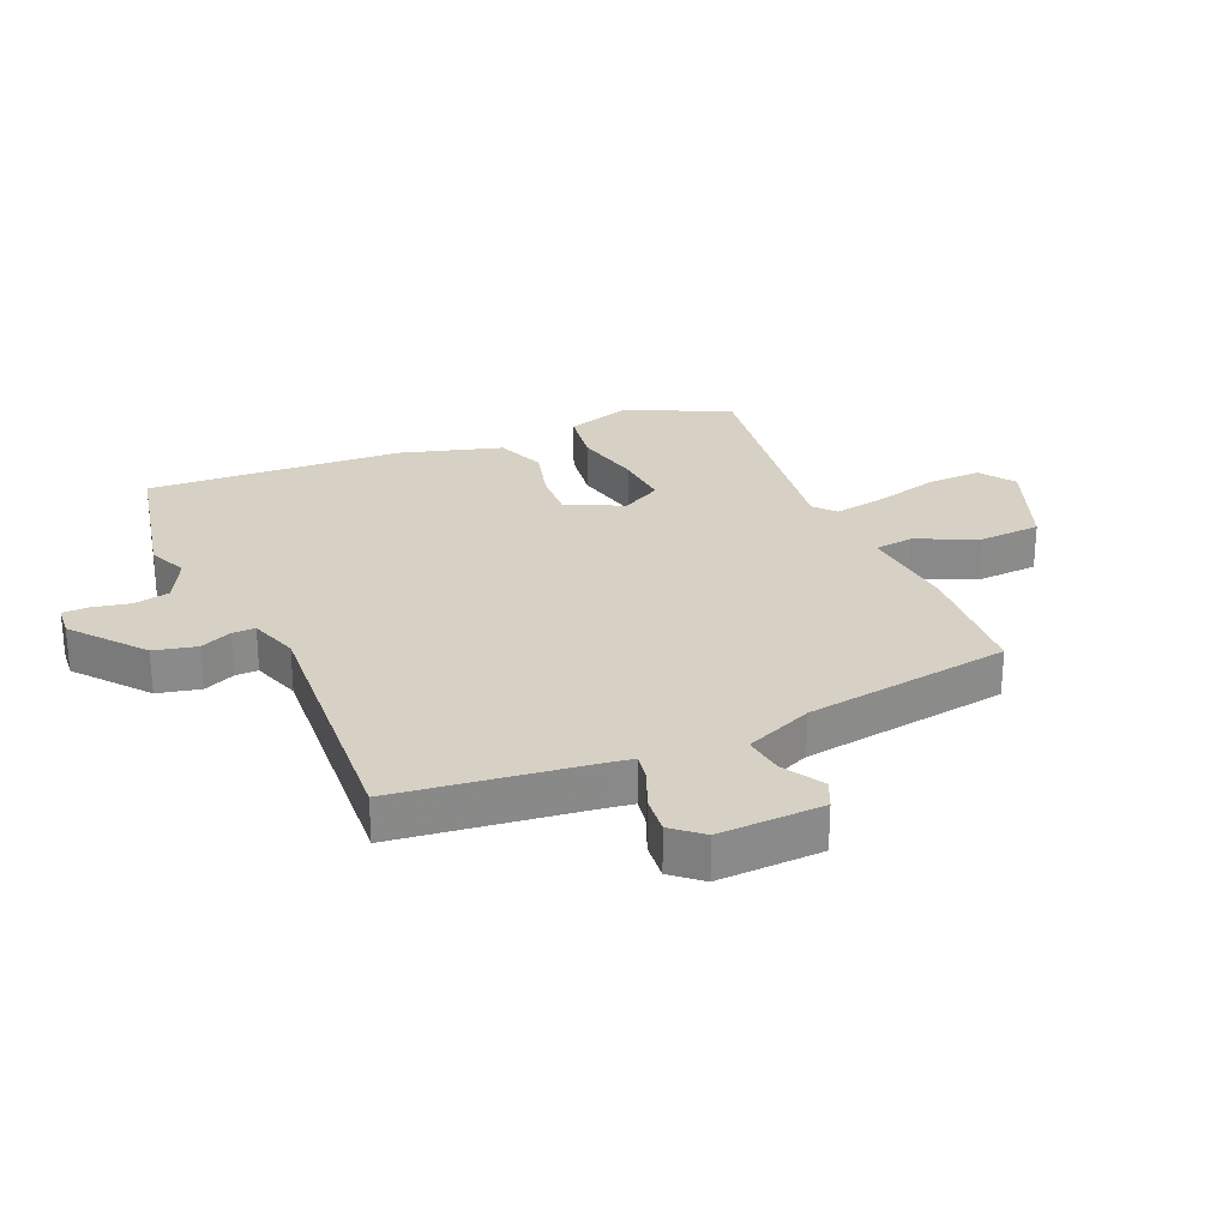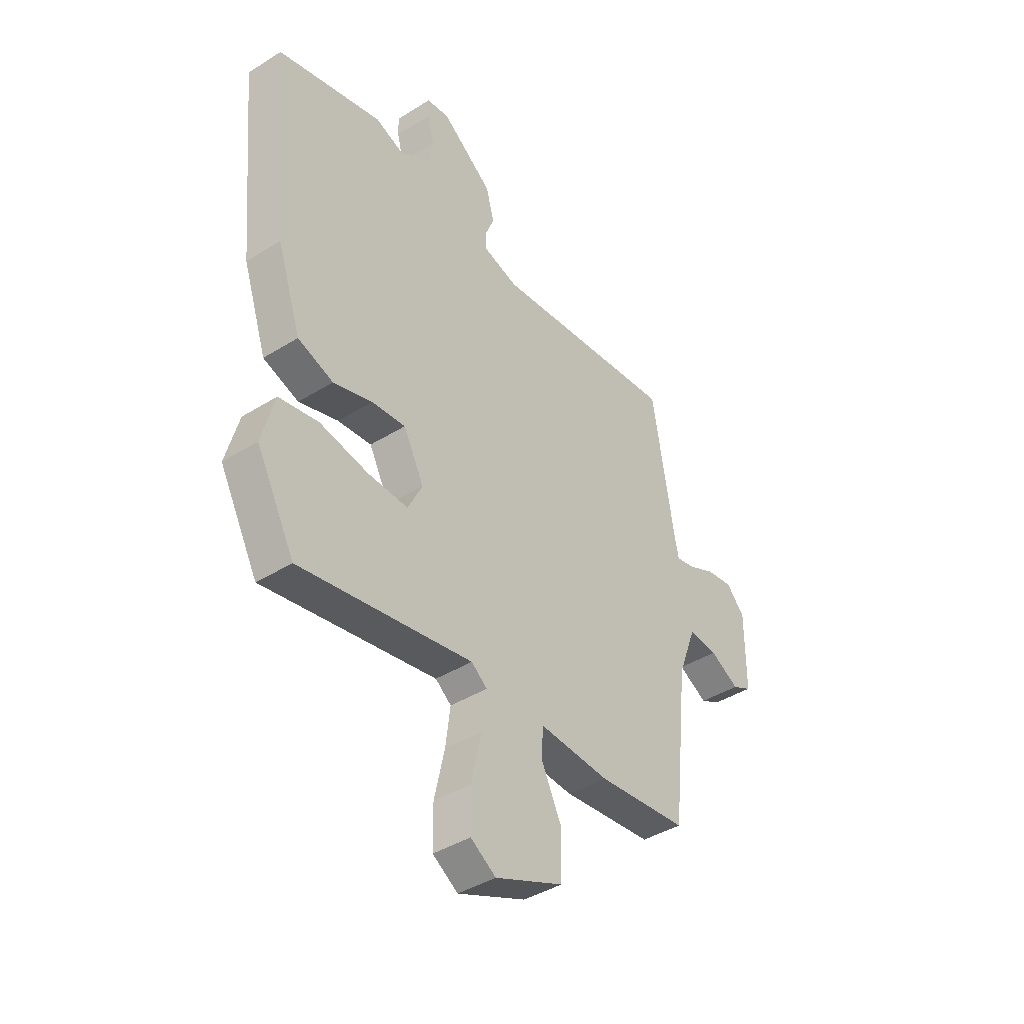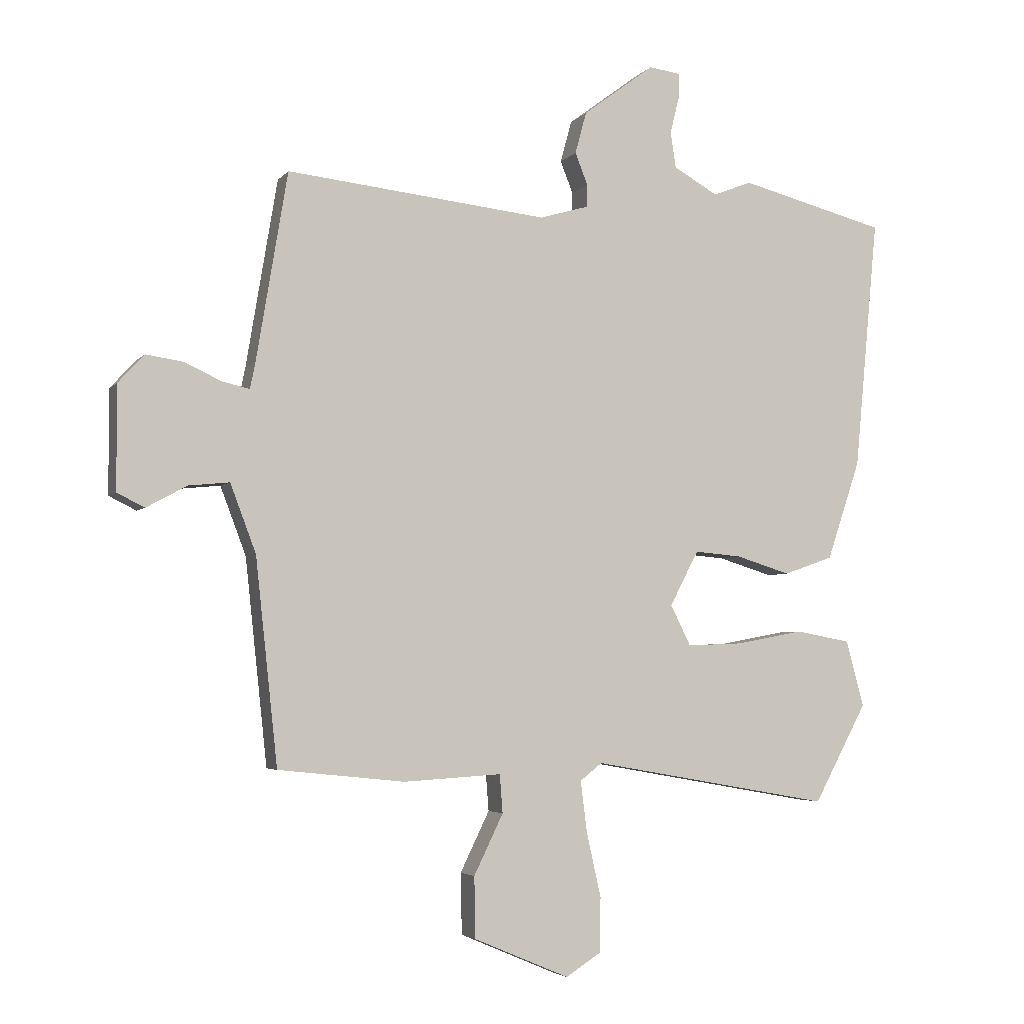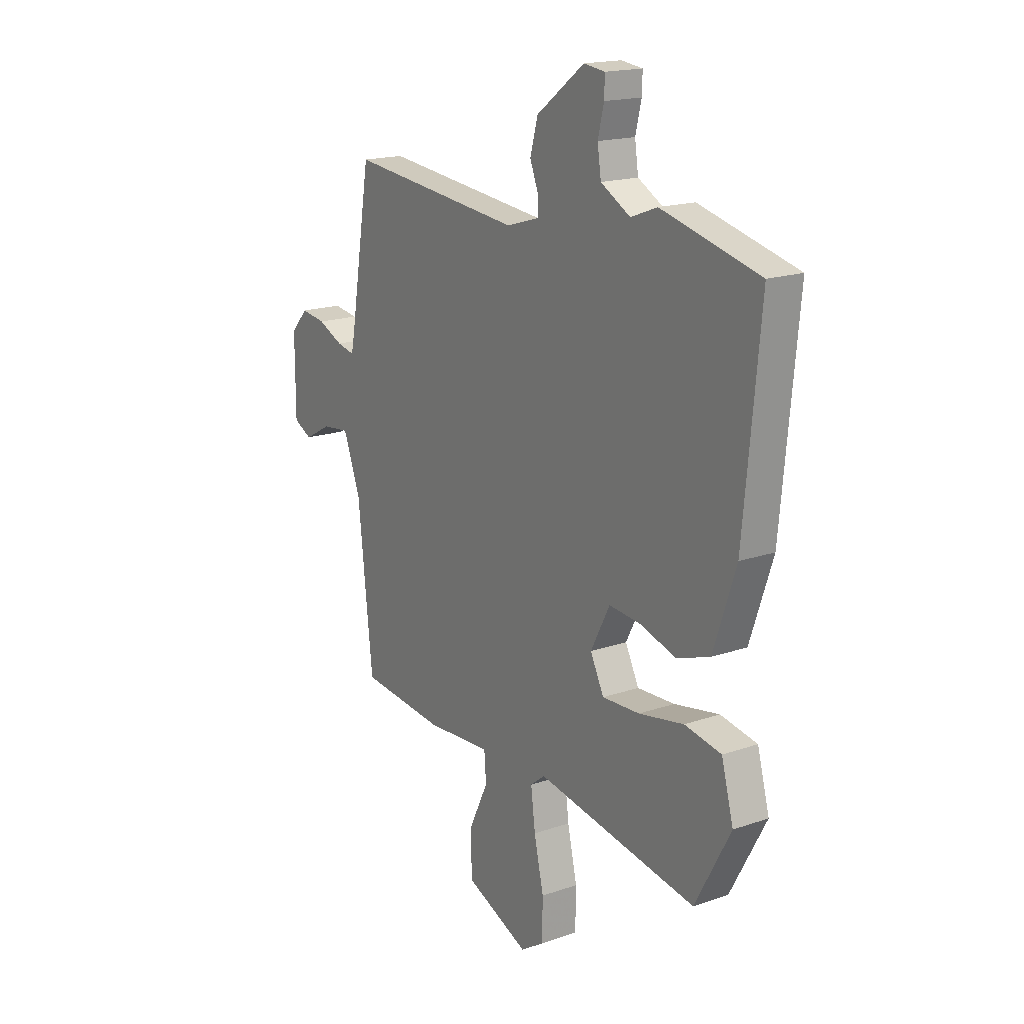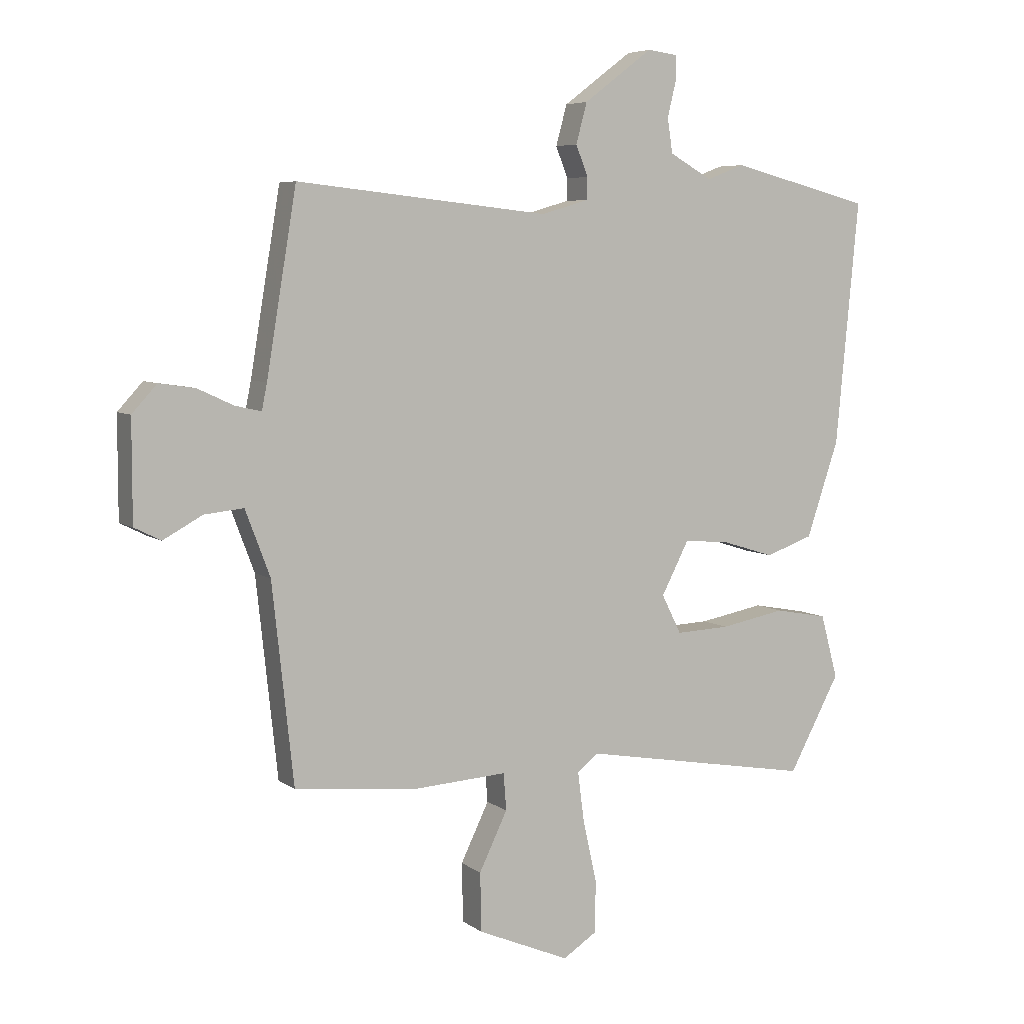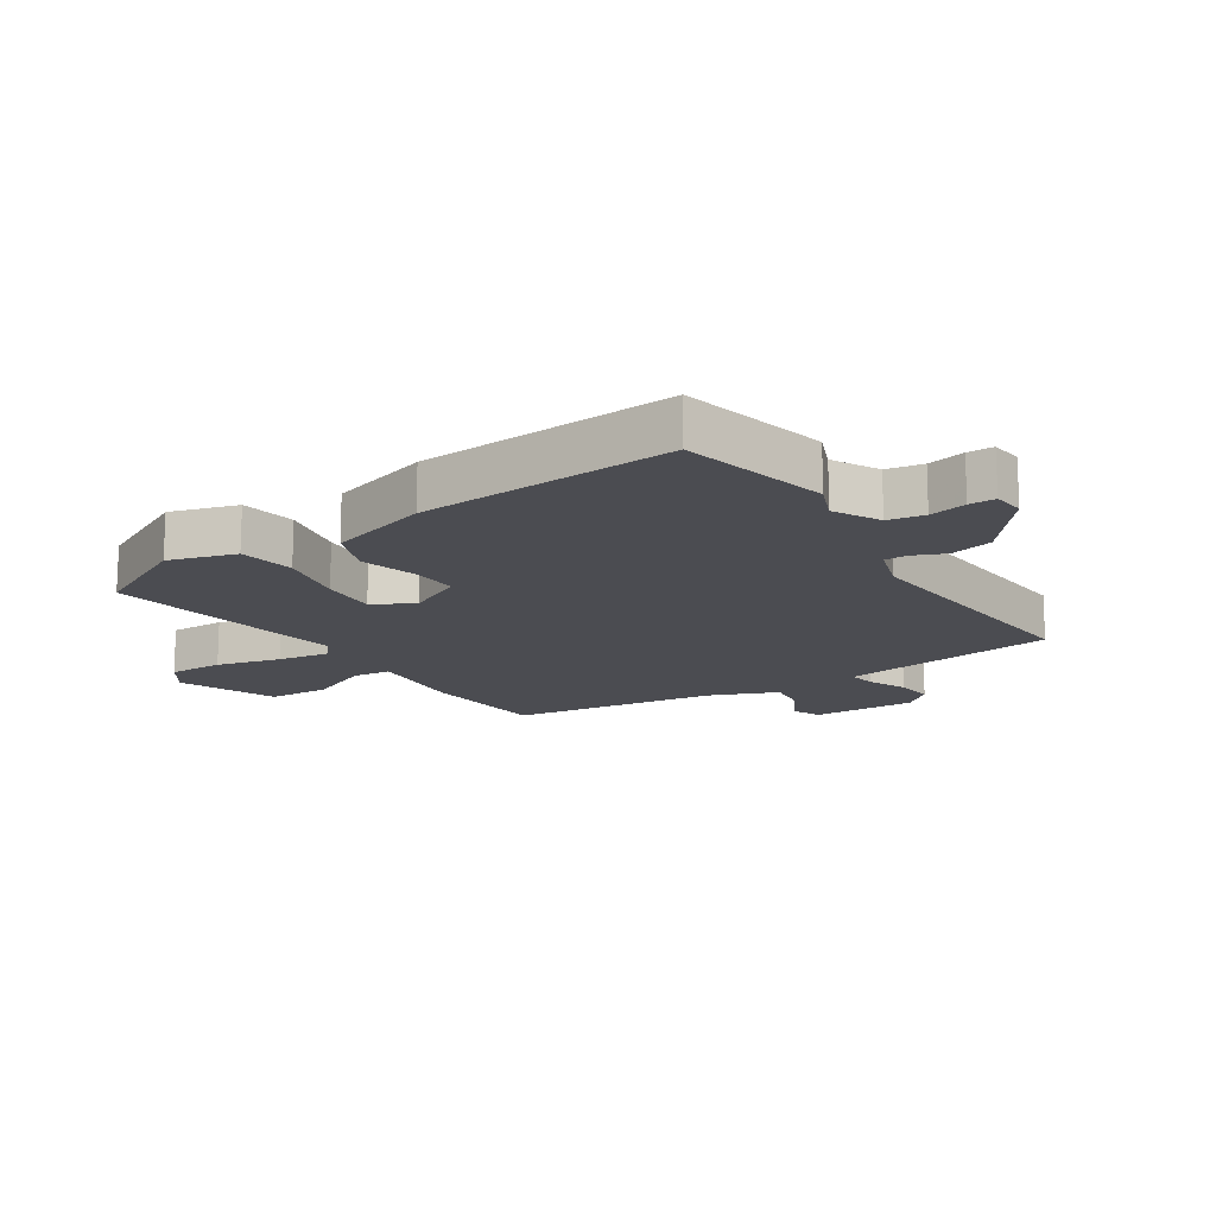
<metadata>
{"format":"obj","ext":"obj","renderer":"f3d","projection":"perspective","resolution":1024,"background":"white","views":[{"elev":26.9,"azim":64.4,"up":"+Y"},{"elev":-40.9,"azim":-52.6,"up":"+Z"},{"elev":-4.0,"azim":160.2,"up":"+Z"},{"elev":17.6,"azim":-124.3,"up":"+Z"},{"elev":6.1,"azim":152.7,"up":"+Z"},{"elev":-15.4,"azim":-58.4,"up":"+Y"}]}
</metadata>
<code>
v 0.491 0.07 0.503
v 0.543 0.07 0.19
v 0.552 0.07 0.145
v 0.597 0.07 0.155
v 0.66 0.07 0.184
v 0.722 0.07 0.193
v 0.765 0.07 0.146
v 0.765 0.07 -0.027
v 0.719 0.07 -0.05
v 0.651 0.07 -0.013
v 0.583 0.07 -0.006
v 0.54 0.07 -0.12
v 0.503 0.07 -0.463
v 0.291 0.07 -0.485
v 0.127 0.07 -0.475
v 0.122 0.07 -0.539
v 0.171 0.07 -0.64
v 0.169 0.07 -0.742
v 0.009 0.07 -0.81
v -0.05 0.07 -0.772
v -0.051 0.07 -0.681
v -0.027 0.07 -0.574
v -0.016 0.07 -0.488
v -0.053 0.07 -0.459
v -0.456 0.07 -0.53
v -0.545 0.07 -0.365
v -0.515 0.07 -0.254
v -0.423 0.07 -0.237
v -0.31 0.07 -0.258
v -0.216 0.07 -0.262
v -0.182 0.07 -0.194
v -0.23 0.07 -0.102
v -0.309 0.07 -0.109
v -0.4 0.07 -0.137
v -0.483 0.07 -0.108
v -0.539 0.07 0.058
v -0.579 0.07 0.48
v -0.334 0.07 0.543
v -0.268 0.07 0.518
v -0.194 0.07 0.56
v -0.185 0.07 0.62
v -0.2 0.07 0.681
v -0.201 0.07 0.724
v -0.148 0.07 0.731
v -0.028 0.07 0.641
v -0.009 0.07 0.571
v -0.03 0.07 0.518
v -0.029 0.07 0.48
v 0.053 0.07 0.456
v 0.491 0 0.503
v 0.543 0 0.19
v 0.552 0 0.145
v 0.597 0 0.155
v 0.66 0 0.184
v 0.722 0 0.193
v 0.765 0 0.146
v 0.765 0 -0.027
v 0.719 0 -0.05
v 0.651 0 -0.013
v 0.583 0 -0.006
v 0.54 0 -0.12
v 0.503 0 -0.463
v 0.291 0 -0.485
v 0.127 0 -0.475
v 0.122 0 -0.539
v 0.171 0 -0.64
v 0.169 0 -0.742
v 0.009 0 -0.81
v -0.05 0 -0.772
v -0.051 0 -0.681
v -0.027 0 -0.574
v -0.016 0 -0.488
v -0.053 0 -0.459
v -0.456 0 -0.53
v -0.545 0 -0.365
v -0.515 0 -0.254
v -0.423 0 -0.237
v -0.31 0 -0.258
v -0.216 0 -0.262
v -0.182 0 -0.194
v -0.23 0 -0.102
v -0.309 0 -0.109
v -0.4 0 -0.137
v -0.483 0 -0.108
v -0.539 0 0.058
v -0.579 0 0.48
v -0.334 0 0.543
v -0.268 0 0.518
v -0.194 0 0.56
v -0.185 0 0.62
v -0.2 0 0.681
v -0.201 0 0.724
v -0.148 0 0.731
v -0.028 0 0.641
v -0.009 0 0.571
v -0.03 0 0.518
v -0.029 0 0.48
v 0.053 0 0.456
f 45 46 47
f 44 45 47
f 43 44 47
f 42 43 47
f 41 42 47
f 40 41 47 48
f 39 40 48
f 37 38 39
f 36 37 39
f 35 36 39
f 34 35 39
f 33 34 39
f 39 48 49
f 33 39 49
f 32 33 49
f 27 28 29
f 26 27 29
f 25 26 29
f 24 25 29
f 24 29 30
f 23 24 30 31
f 20 21 22
f 19 20 22
f 18 19 22
f 17 18 22
f 16 17 22
f 15 16 22 23
f 12 13 14 15
f 31 32 49
f 23 31 49
f 15 23 49
f 12 15 49
f 11 12 49
f 8 9 10
f 7 8 10
f 6 7 10
f 5 6 10
f 4 5 10
f 49 1 2
f 49 2 3
f 11 49 3
f 3 4 10 11
f 96 95 94
f 96 94 93
f 96 93 92
f 96 92 91
f 96 91 90
f 97 96 90 89
f 97 89 88
f 88 87 86
f 88 86 85
f 88 85 84
f 88 84 83
f 88 83 82
f 98 97 88
f 98 88 82
f 98 82 81
f 78 77 76
f 78 76 75
f 78 75 74
f 78 74 73
f 79 78 73
f 80 79 73 72
f 71 70 69
f 71 69 68
f 71 68 67
f 71 67 66
f 71 66 65
f 72 71 65 64
f 64 63 62 61
f 98 81 80
f 98 80 72
f 98 72 64
f 98 64 61
f 98 61 60
f 59 58 57
f 59 57 56
f 59 56 55
f 59 55 54
f 59 54 53
f 51 50 98
f 52 51 98
f 52 98 60
f 60 59 53 52
f 1 50 51 2
f 2 51 52 3
f 3 52 53 4
f 4 53 54 5
f 5 54 55 6
f 6 55 56 7
f 7 56 57 8
f 8 57 58 9
f 9 58 59 10
f 10 59 60 11
f 11 60 61 12
f 12 61 62 13
f 13 62 63 14
f 14 63 64 15
f 15 64 65 16
f 16 65 66 17
f 17 66 67 18
f 18 67 68 19
f 19 68 69 20
f 20 69 70 21
f 21 70 71 22
f 22 71 72 23
f 23 72 73 24
f 24 73 74 25
f 25 74 75 26
f 26 75 76 27
f 27 76 77 28
f 28 77 78 29
f 29 78 79 30
f 30 79 80 31
f 31 80 81 32
f 32 81 82 33
f 33 82 83 34
f 34 83 84 35
f 35 84 85 36
f 36 85 86 37
f 37 86 87 38
f 38 87 88 39
f 39 88 89 40
f 40 89 90 41
f 41 90 91 42
f 42 91 92 43
f 43 92 93 44
f 44 93 94 45
f 45 94 95 46
f 46 95 96 47
f 47 96 97 48
f 48 97 98 49
f 49 98 50 1

</code>
